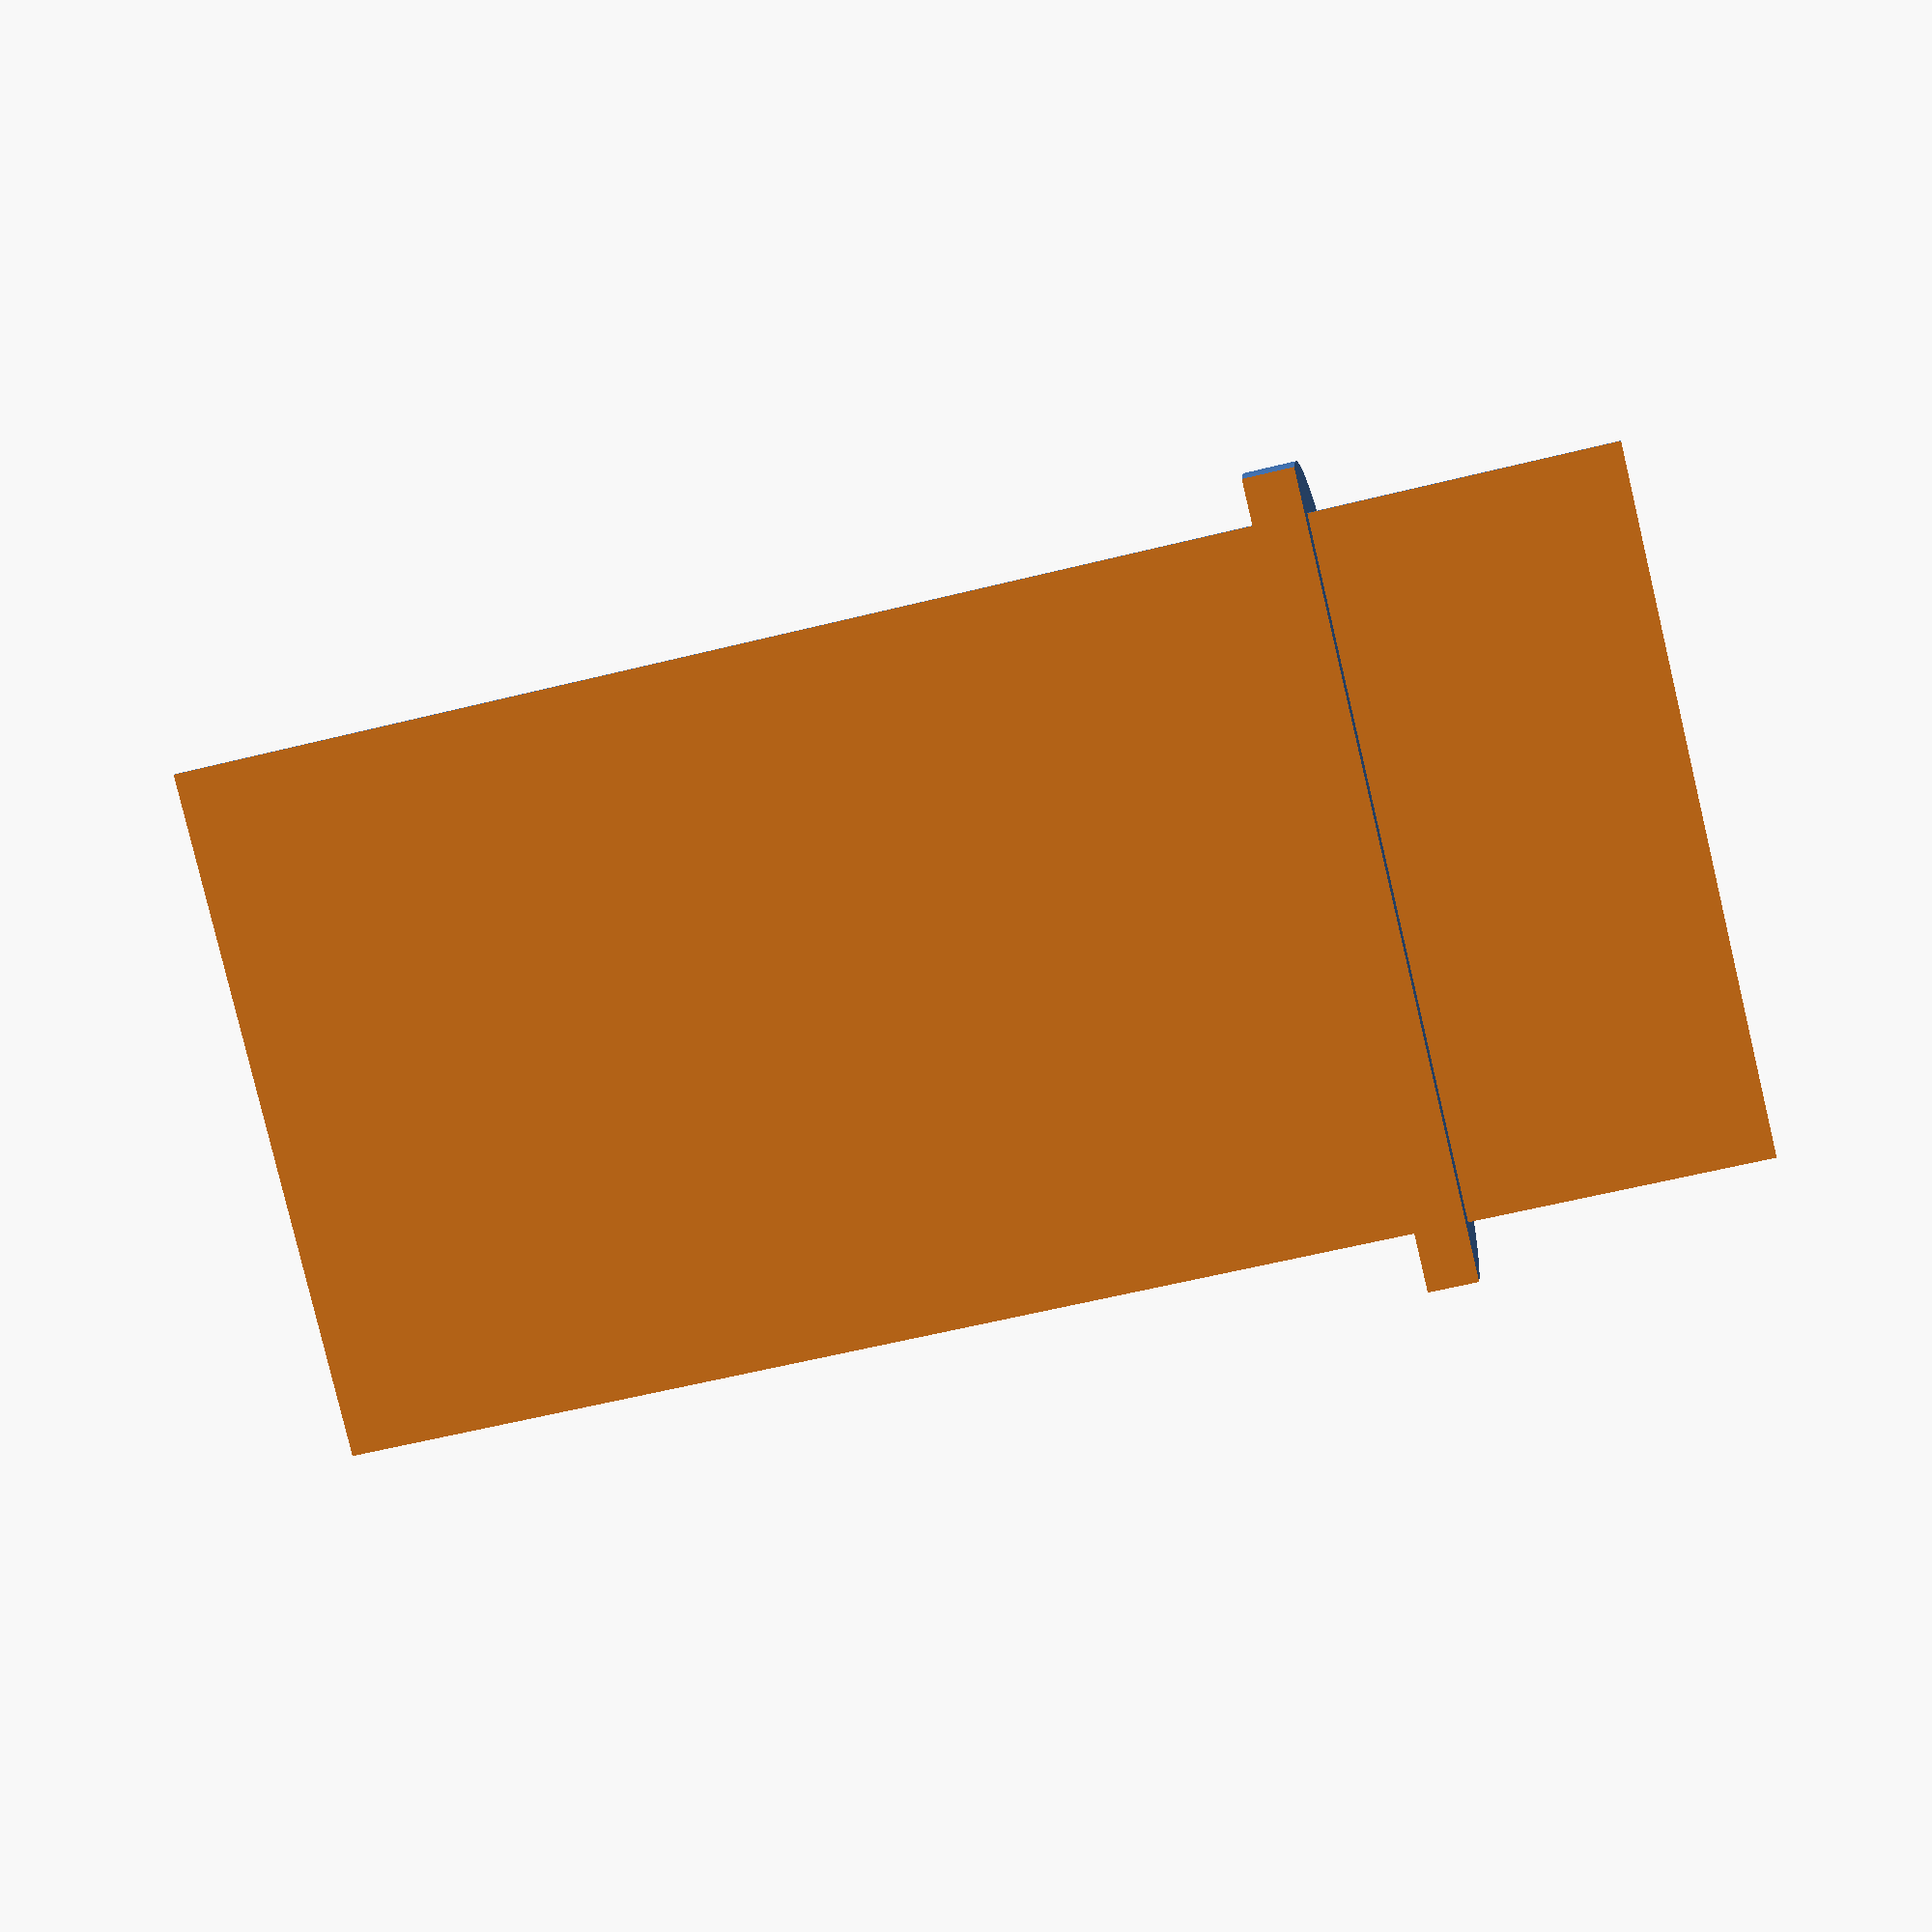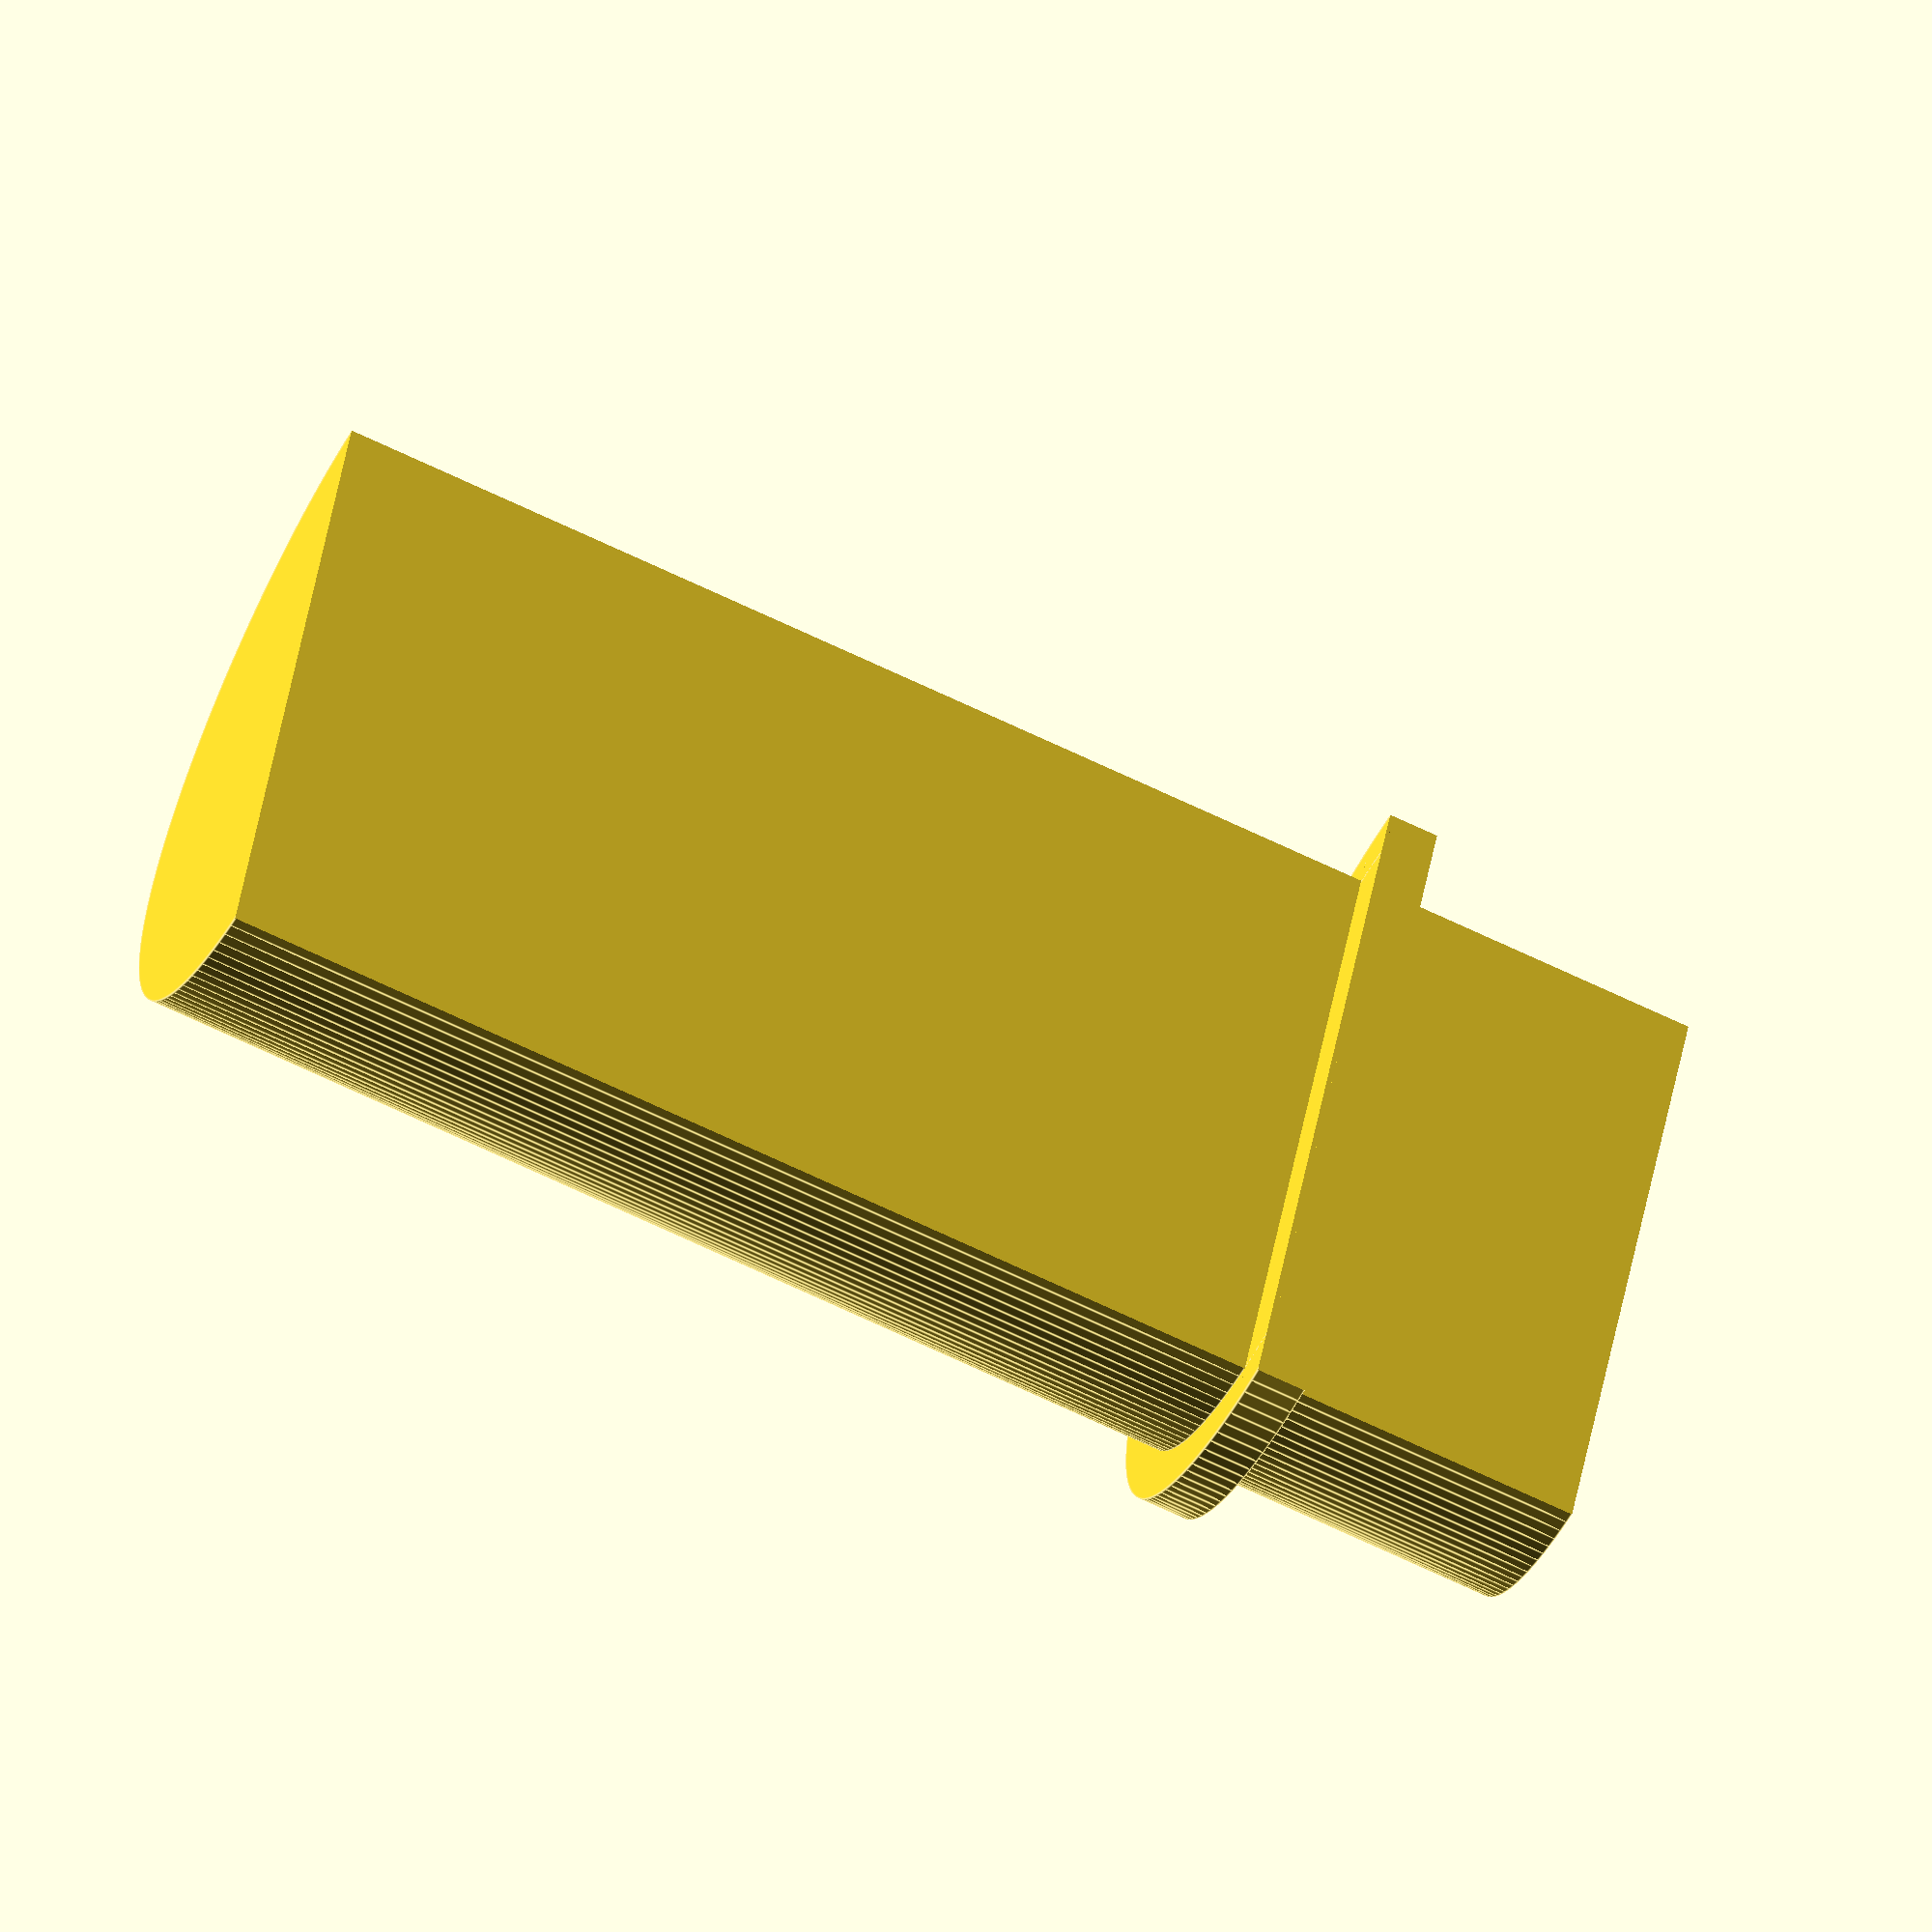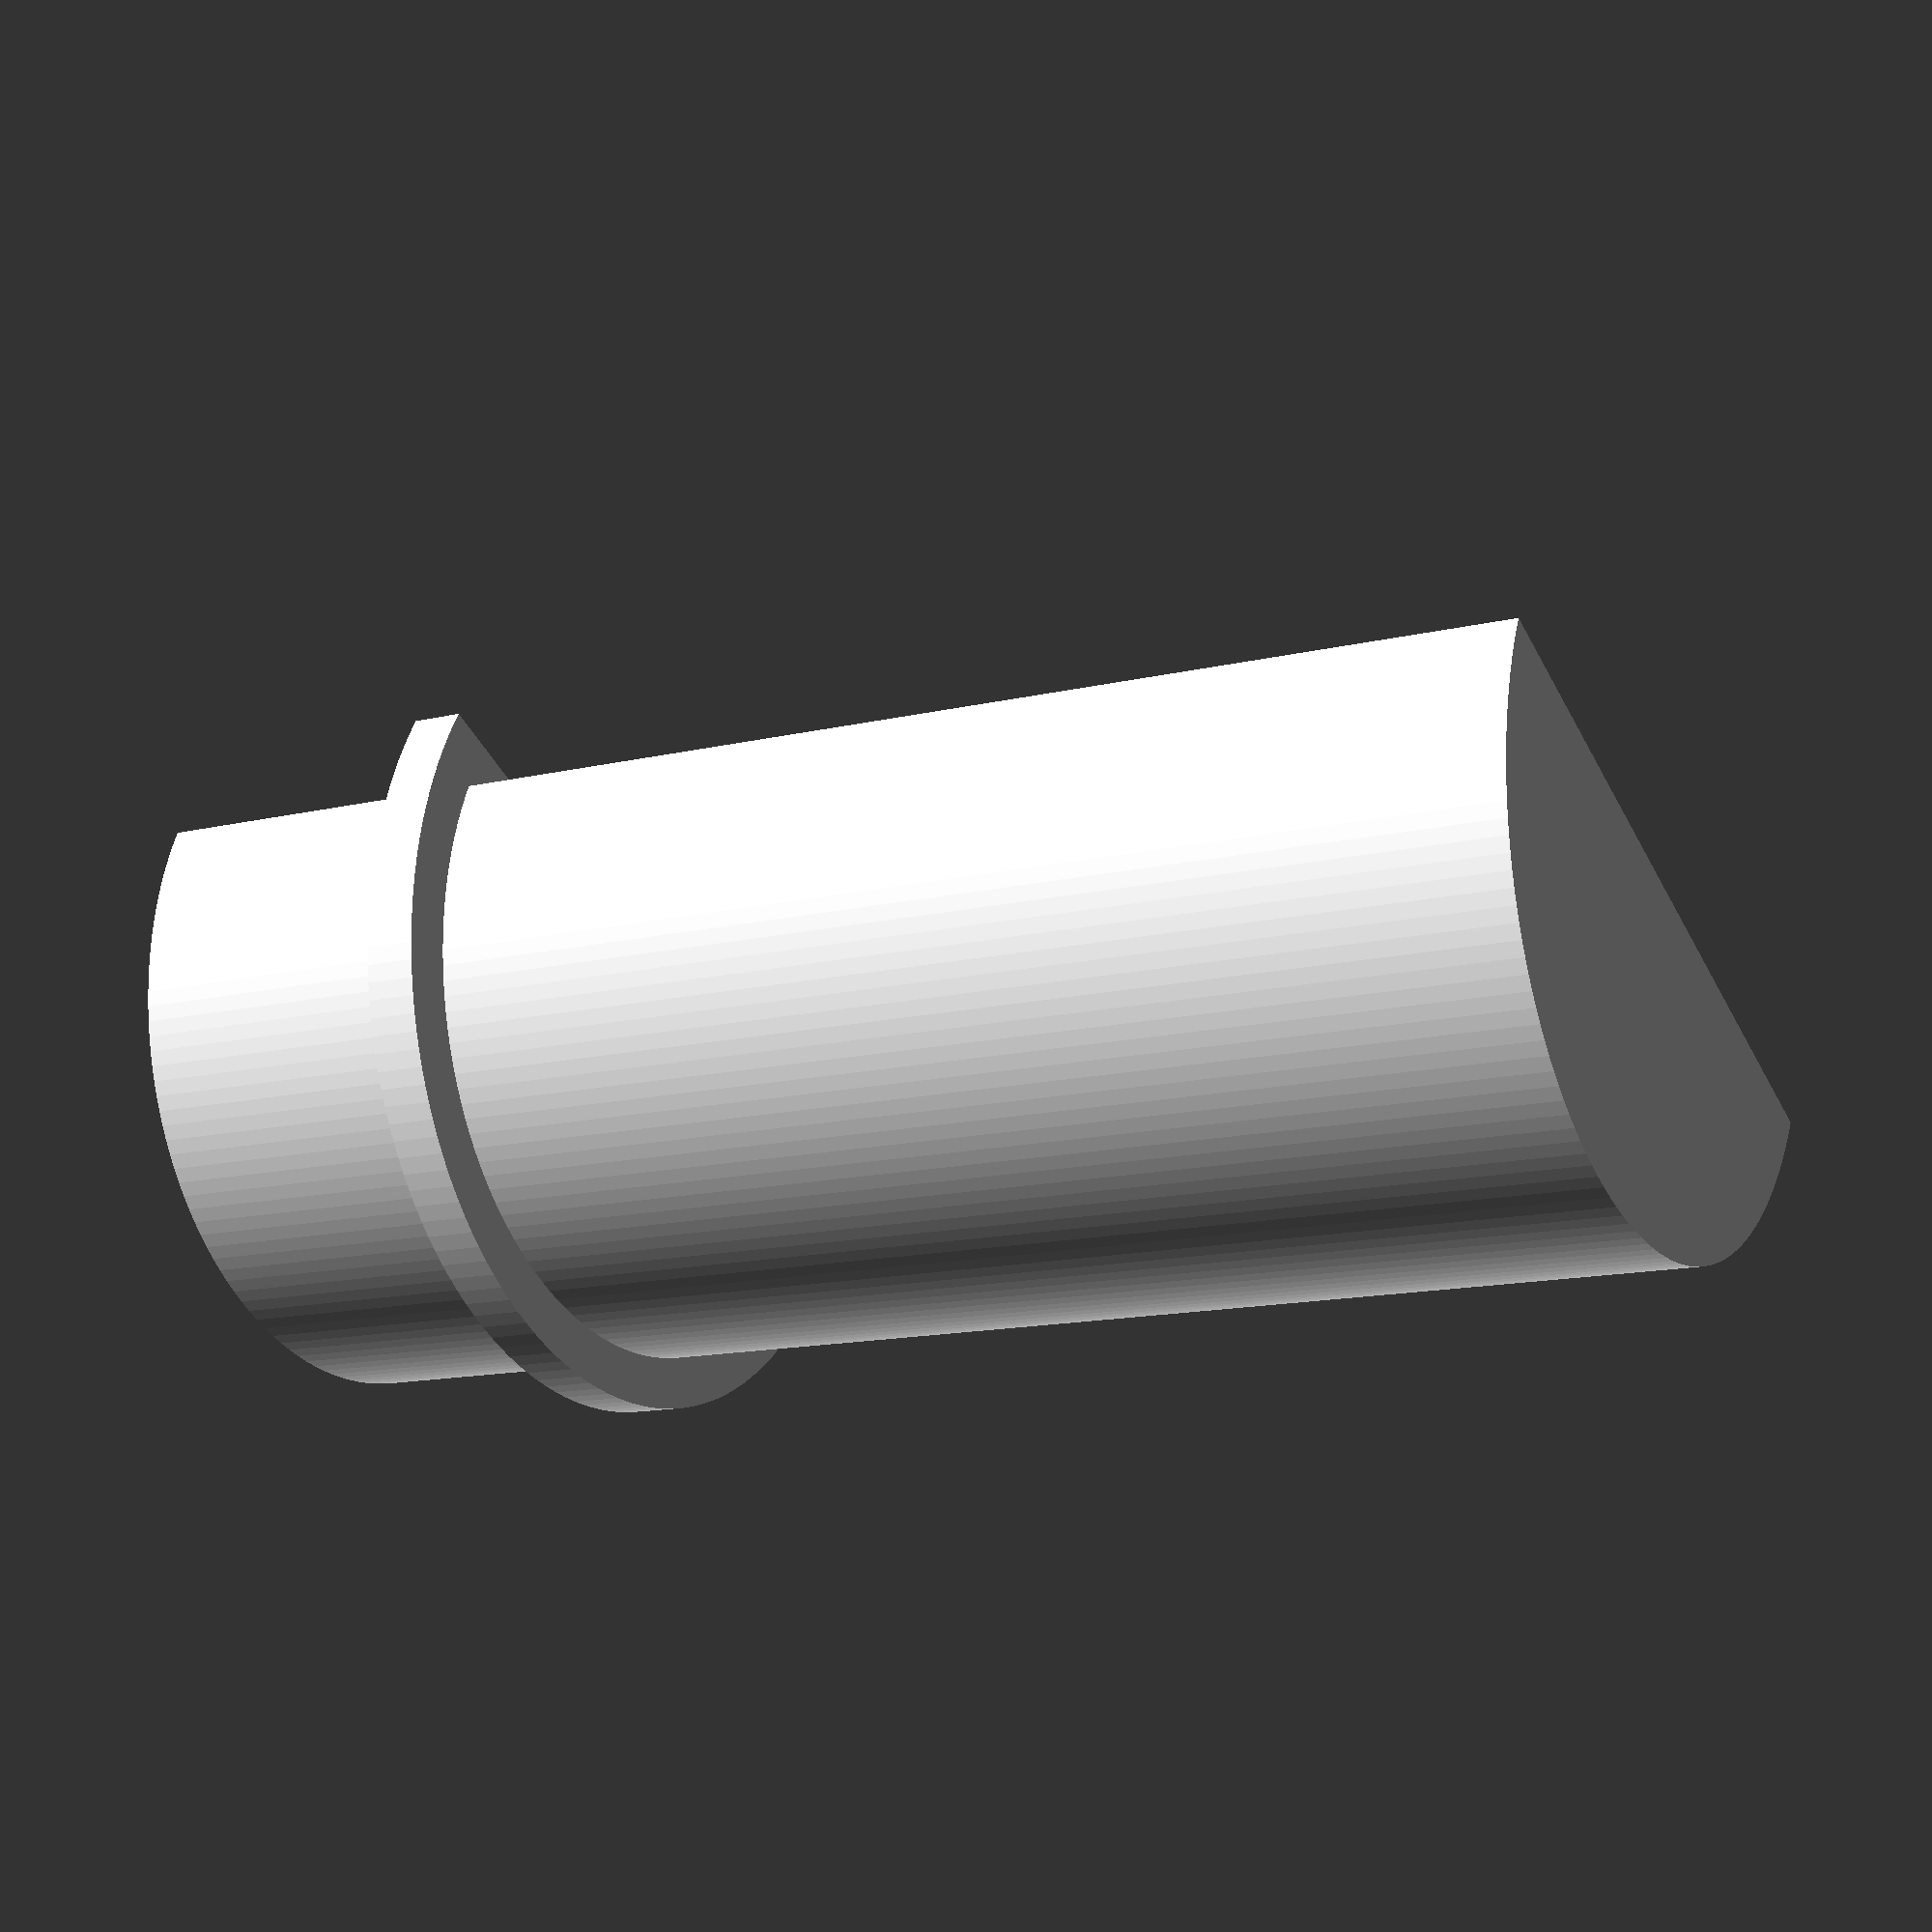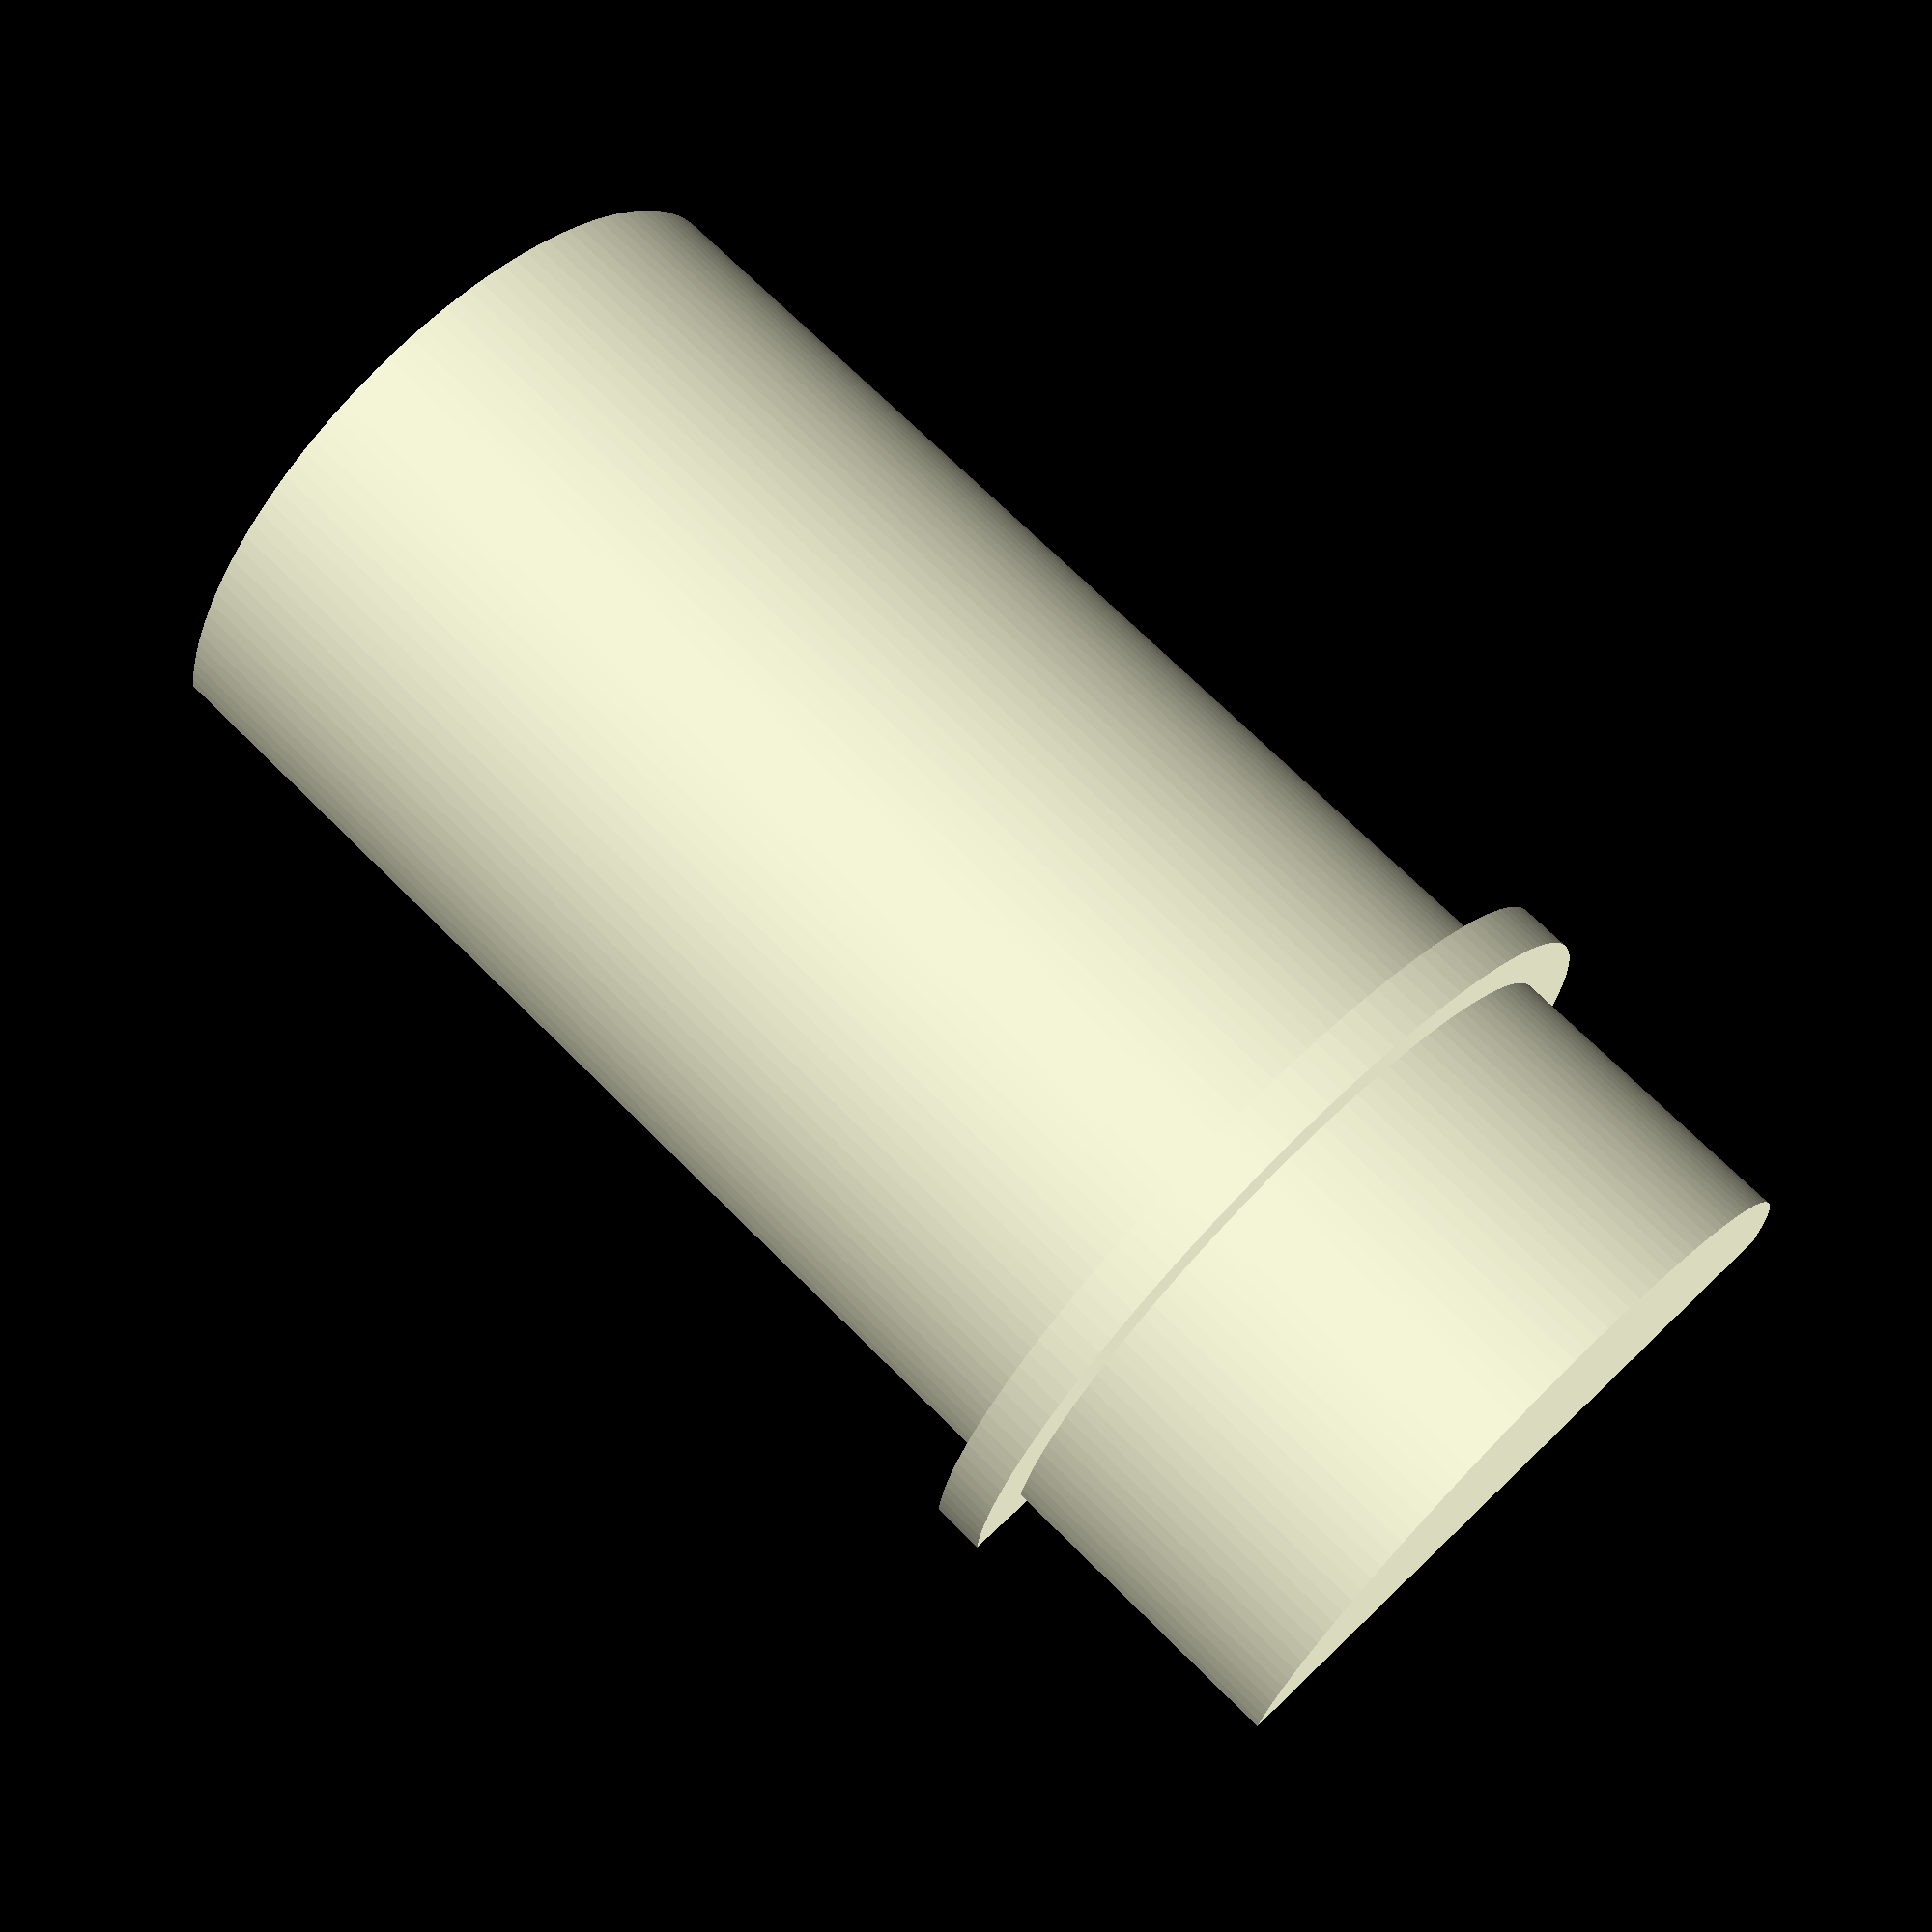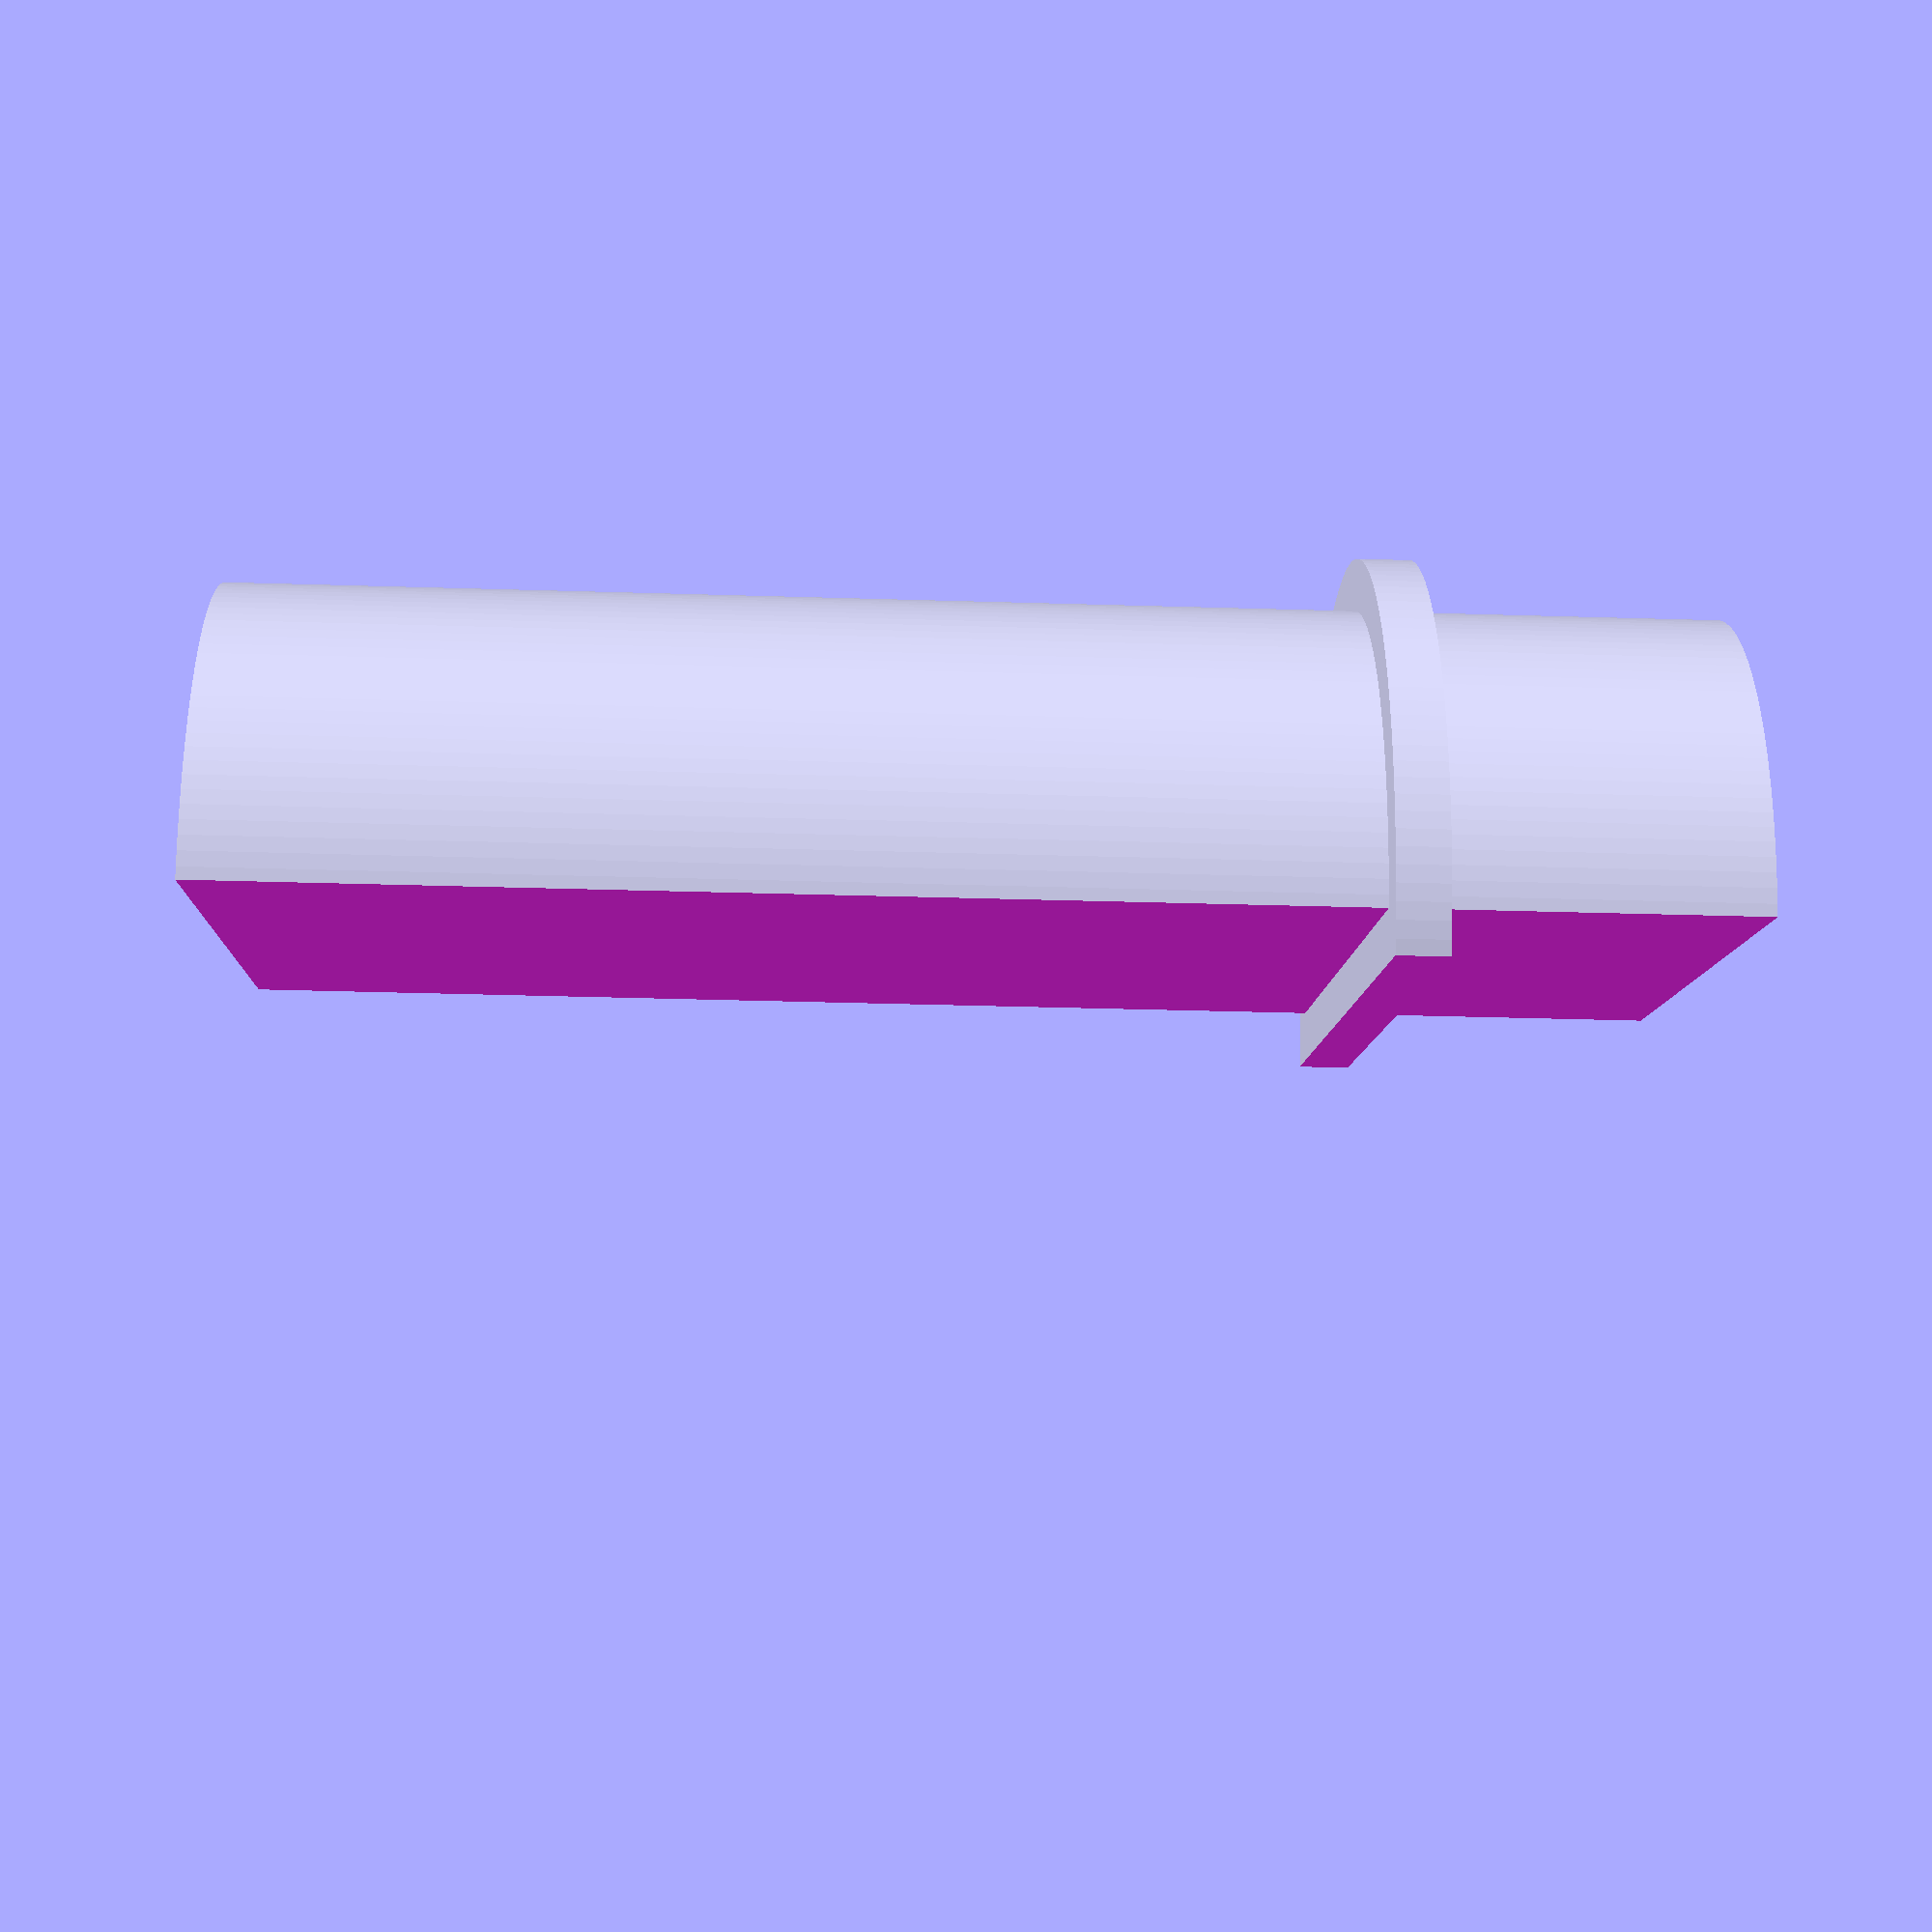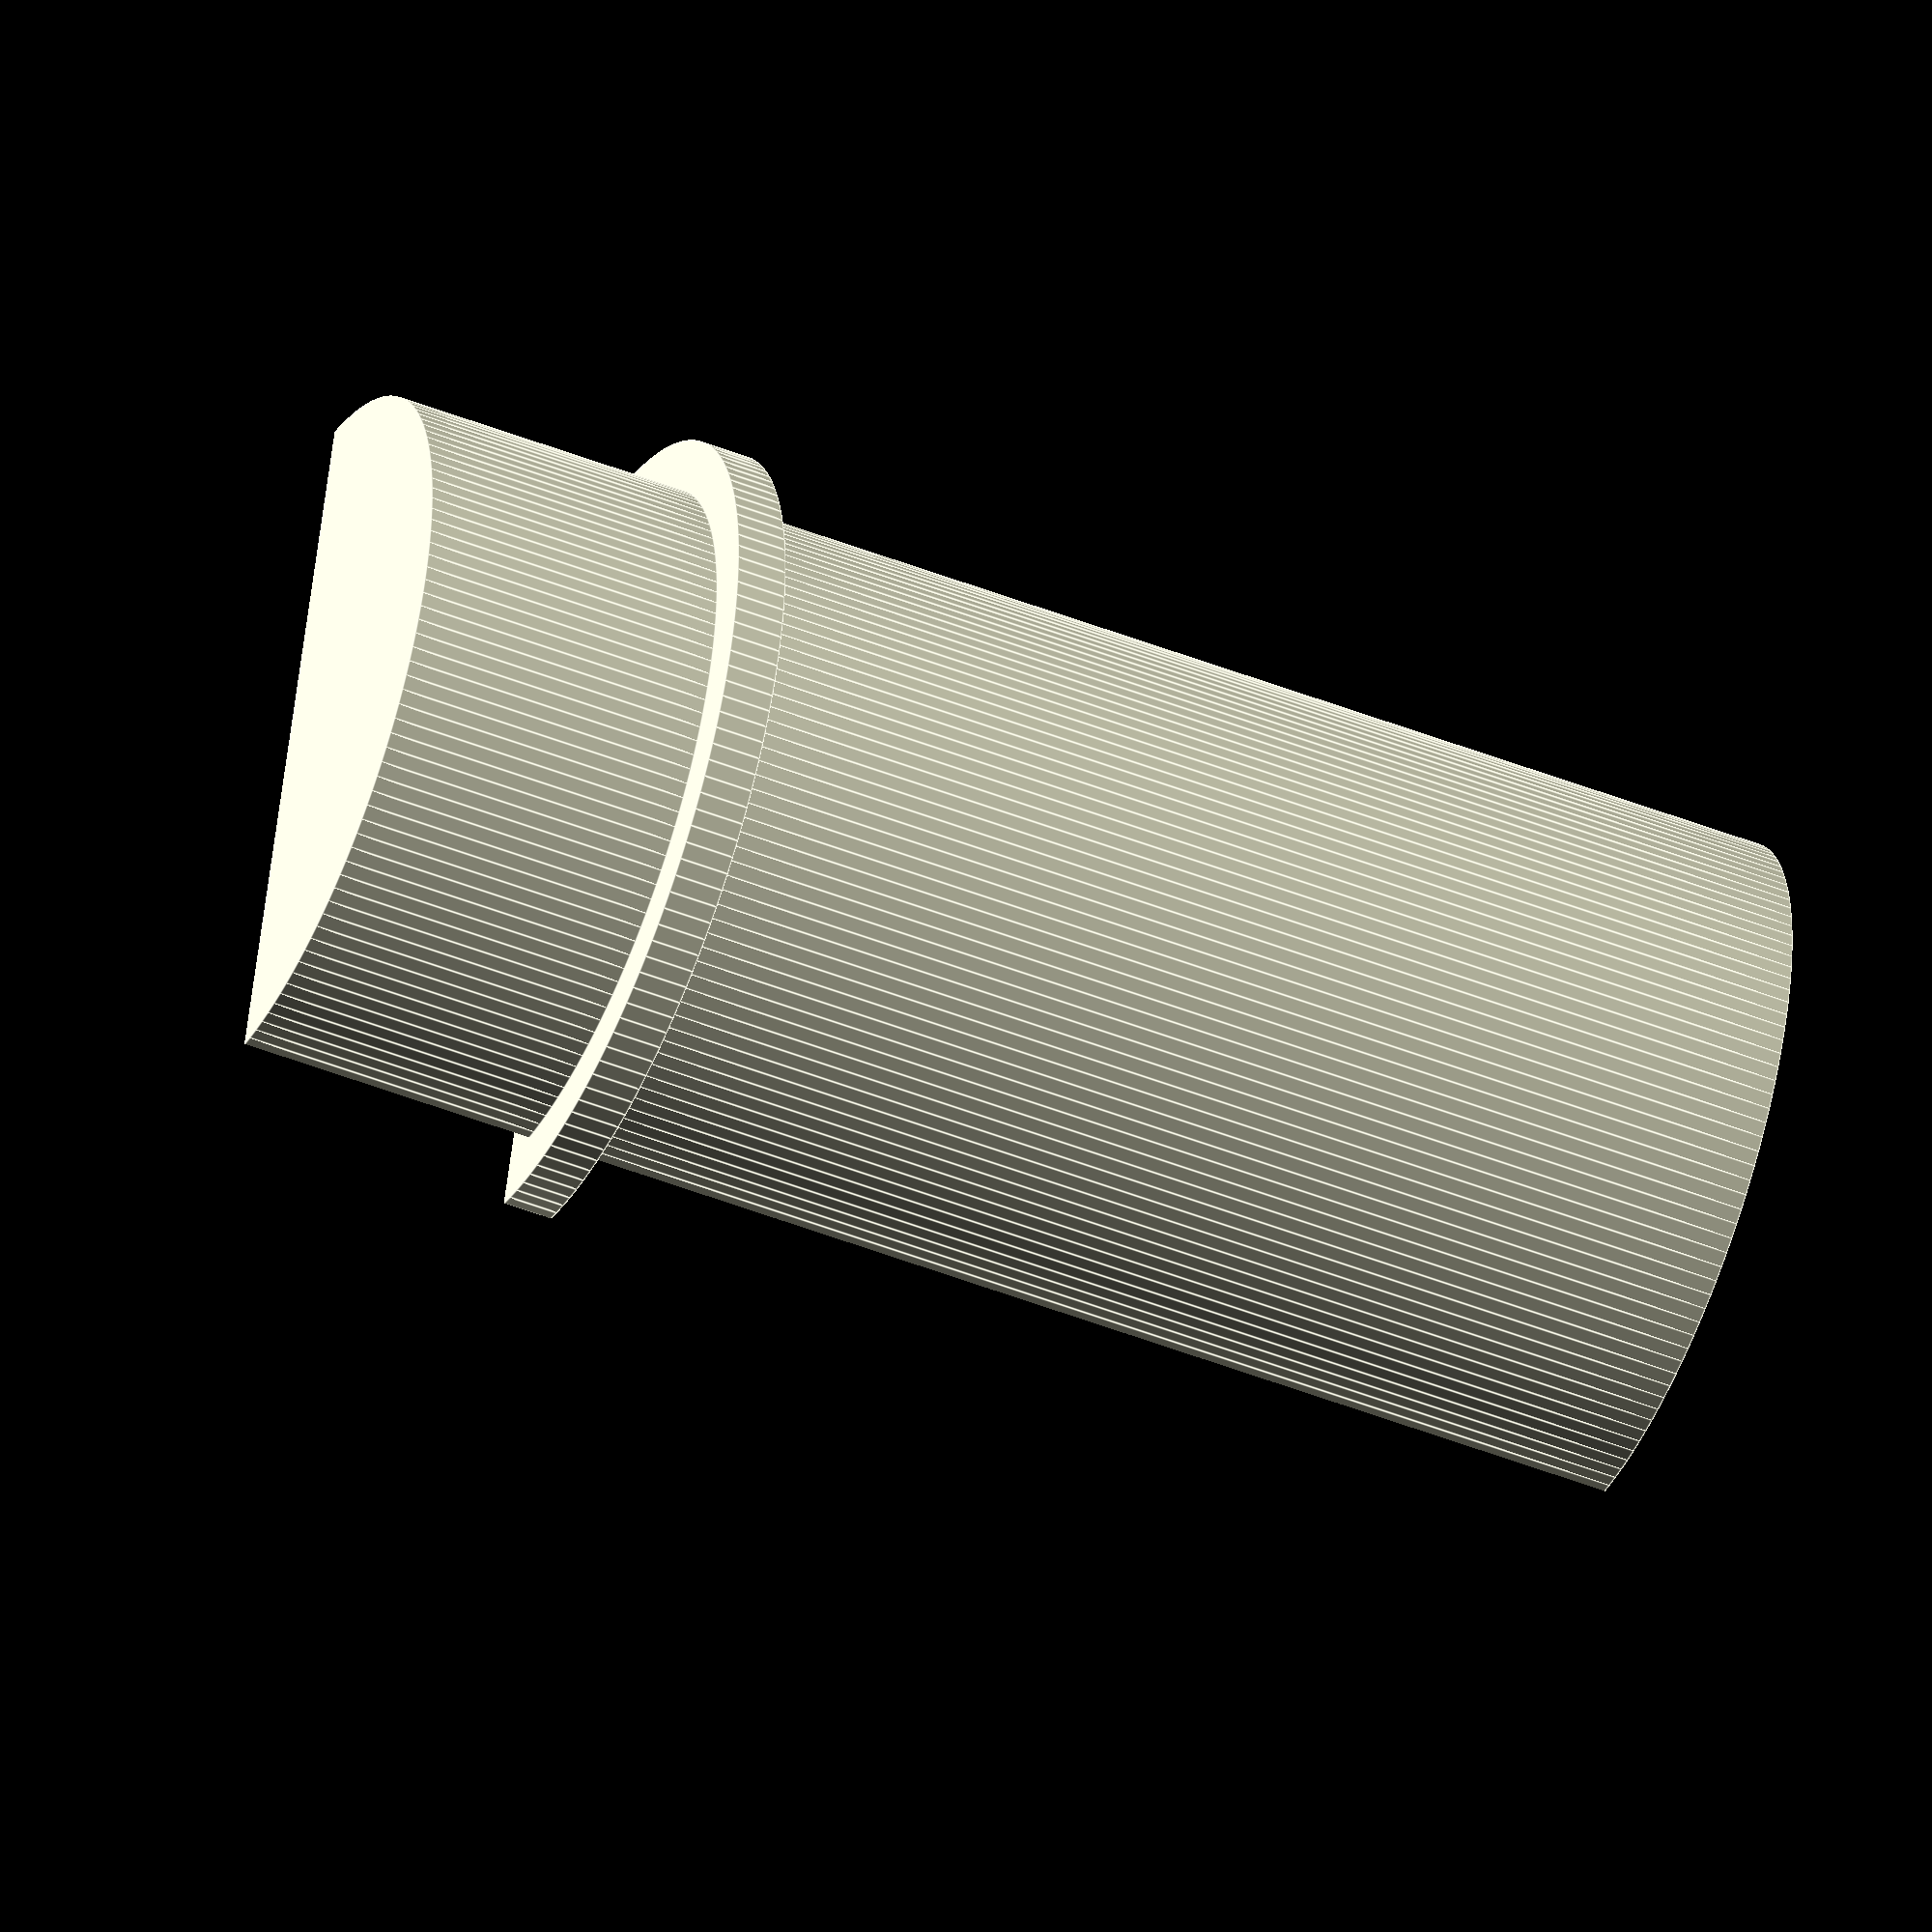
<openscad>
/*
 * Juicer Pusher for Waring JEX328
 * @model JEX328
 *
 * @author Ivan Mihov
 * @email ivan@imihov.com
 * @web imihov.com
 * @date 06/19/2018
 */

//=============================
//Render Variables
//=============================
$fn=150;

//=============================
//Part Variables in mm
//=============================
top_shaft_height = 54;
bottom_shaft_height = 15;
radius = 35;
cross_section_cut = 34;

ring_thickness = 5;
ring_diameter_offset = 5;

// Build the top section of the pusher
module topShaft() {
	translate([0,0,top_shaft_height+(2*bottom_shaft_height)+ring_thickness]) difference(){
		cylinder(r=radius, h=2*top_shaft_height,  center=true);
		translate([cross_section_cut,0,0])
            cube([radius*2,radius*2+ring_thickness,2*top_shaft_height+1], center=true);
	}
}

// Build the bottom section of the pusher
module bottomShaft() {
	translate([0,0,bottom_shaft_height]) difference(){
		cylinder(r=radius, h=2*bottom_shaft_height,  center=true);
		translate([cross_section_cut,0,0])
            cube([radius*2,radius*2+ring_thickness,2*bottom_shaft_height+1], center=true);
	}
}

// Build the ring (stopper) around the pusher
module ring() {
    translate([0,0,2*bottom_shaft_height+ring_thickness/2]) difference() {
        cylinder(r=(radius)+ring_diameter_offset, h=ring_thickness,  center=true);
        translate([cross_section_cut+ring_diameter_offset,0,0])
            cube([radius*2,(radius*2)+(ring_diameter_offset*2),ring_thickness+1], center=true);
    }
}

bottomShaft();
ring();
topShaft();
</openscad>
<views>
elev=237.6 azim=246.6 roll=75.4 proj=p view=wireframe
elev=66.7 azim=21.5 roll=64.1 proj=o view=edges
elev=193.3 azim=117.7 roll=240.4 proj=p view=solid
elev=109.8 azim=260.6 roll=44.9 proj=p view=solid
elev=33.1 azim=114.8 roll=87.6 proj=p view=solid
elev=228.5 azim=162.0 roll=293.7 proj=o view=edges
</views>
